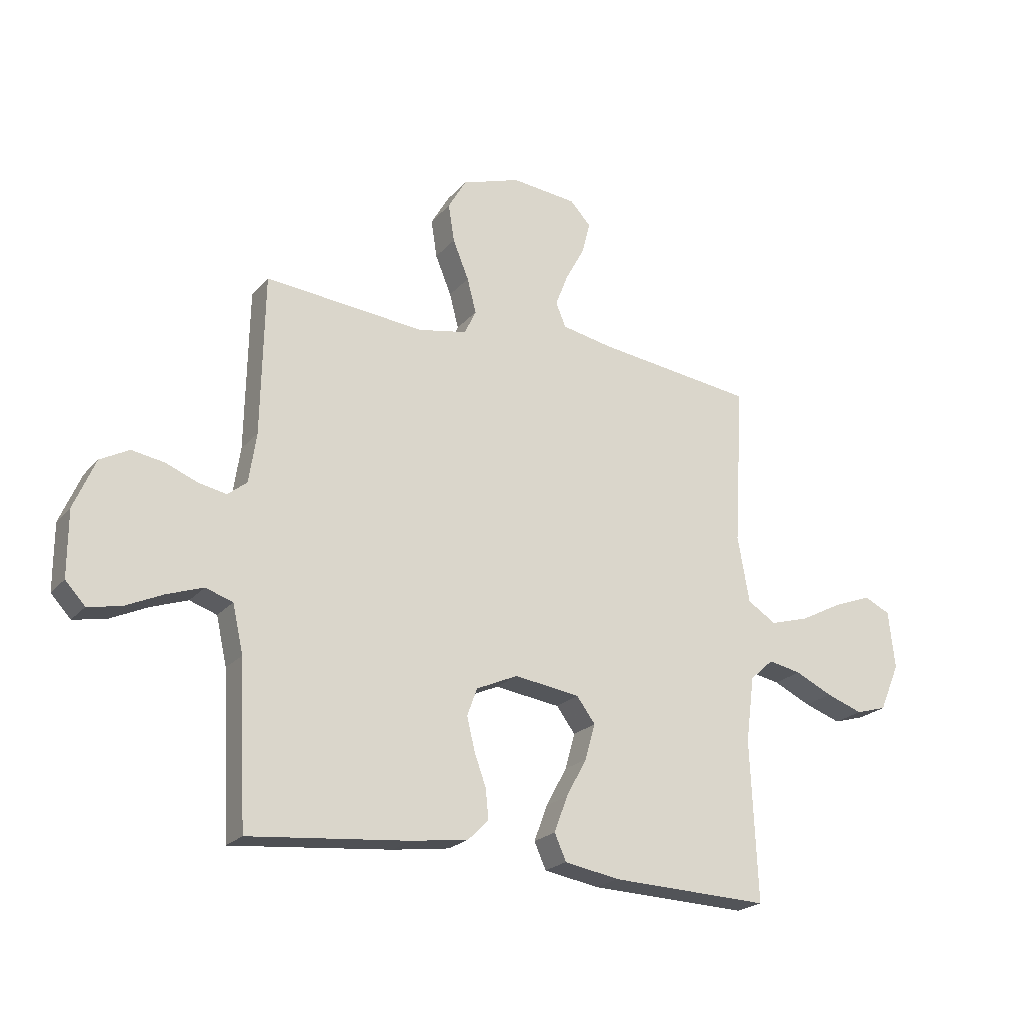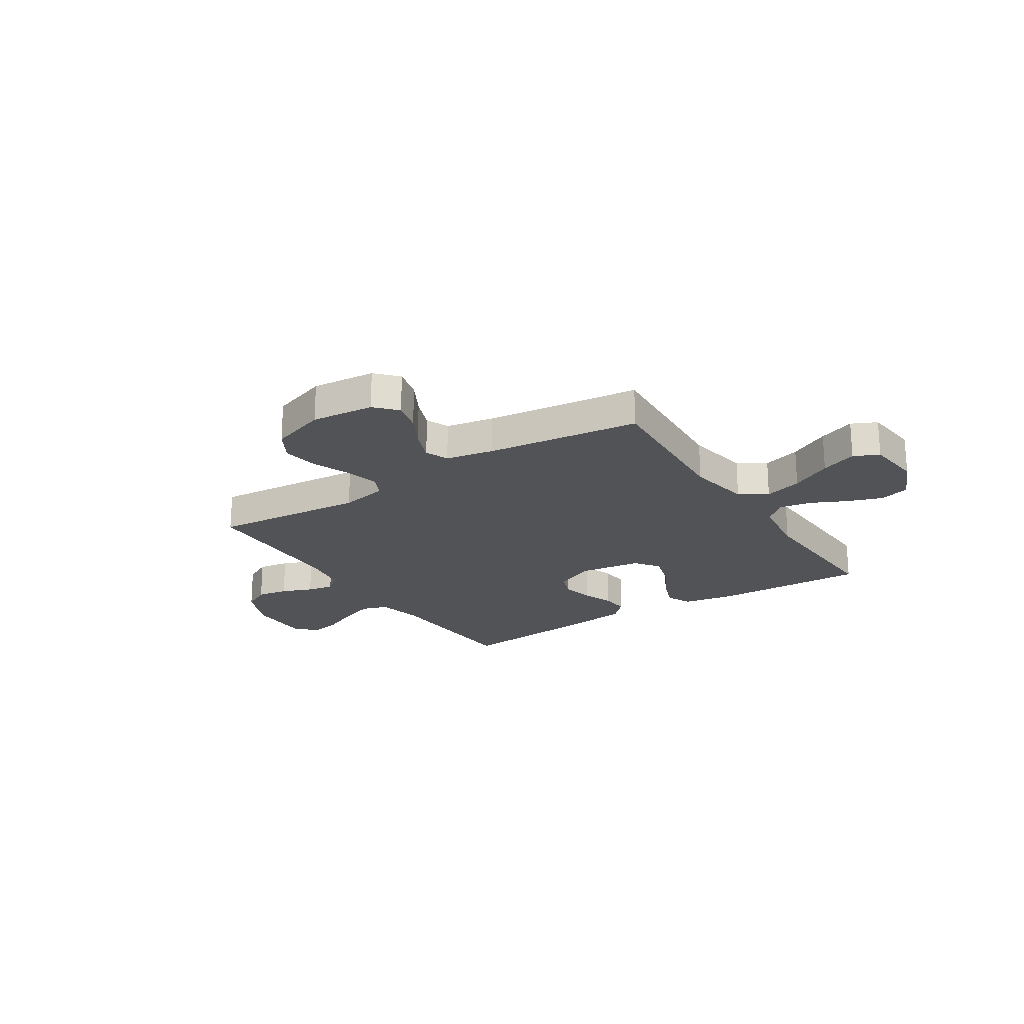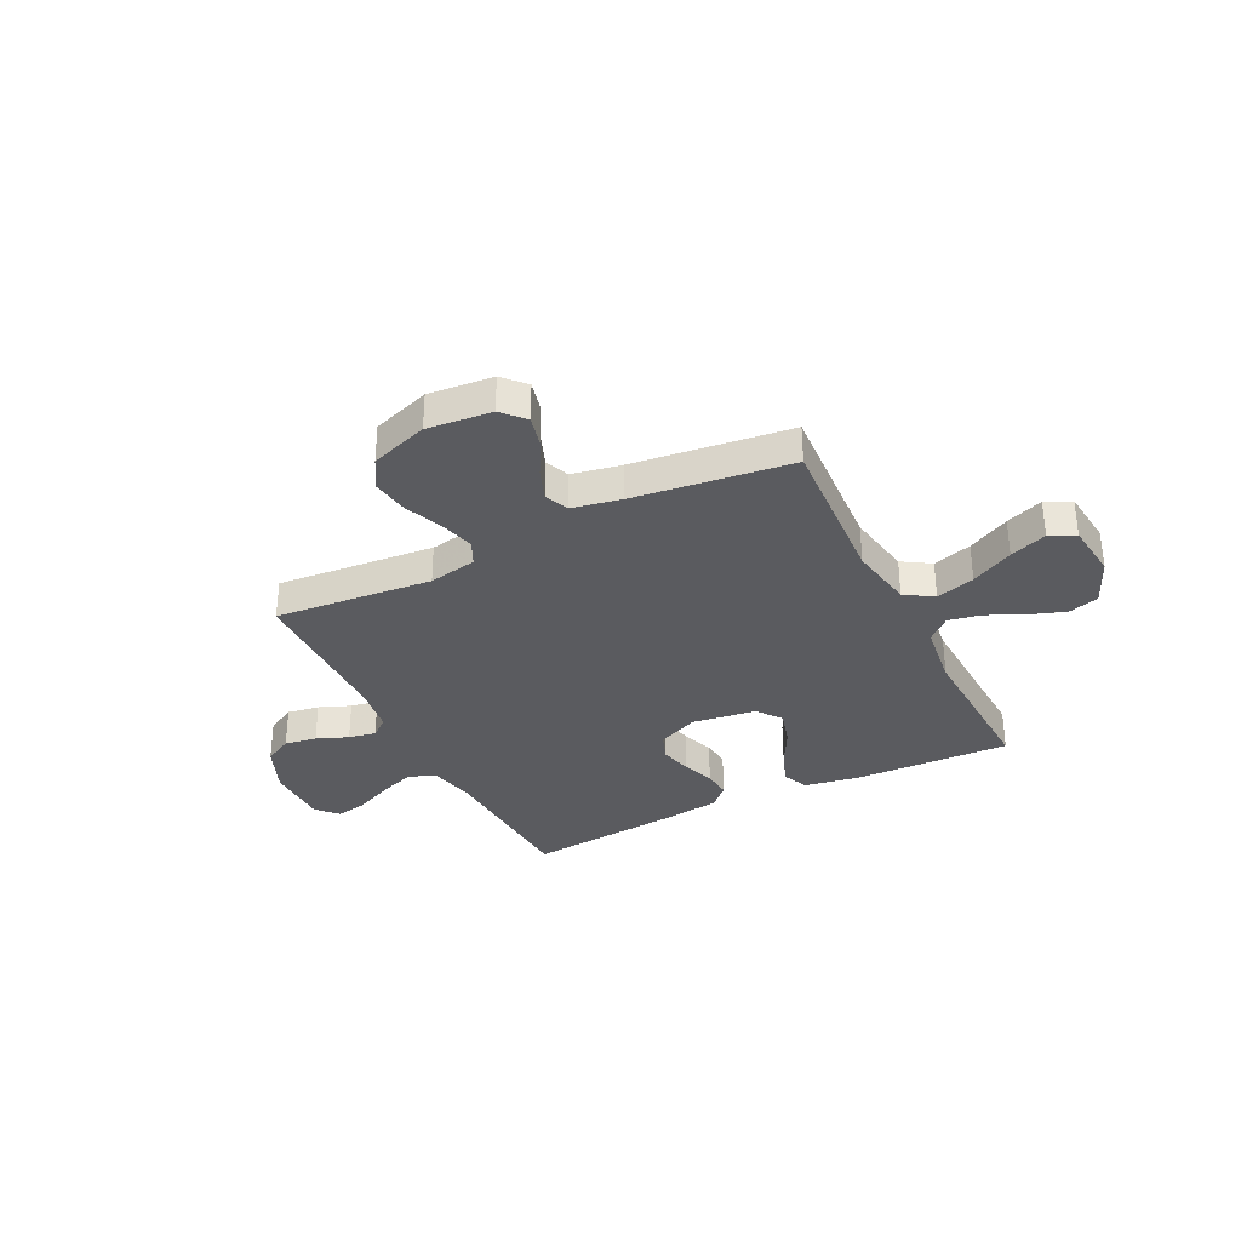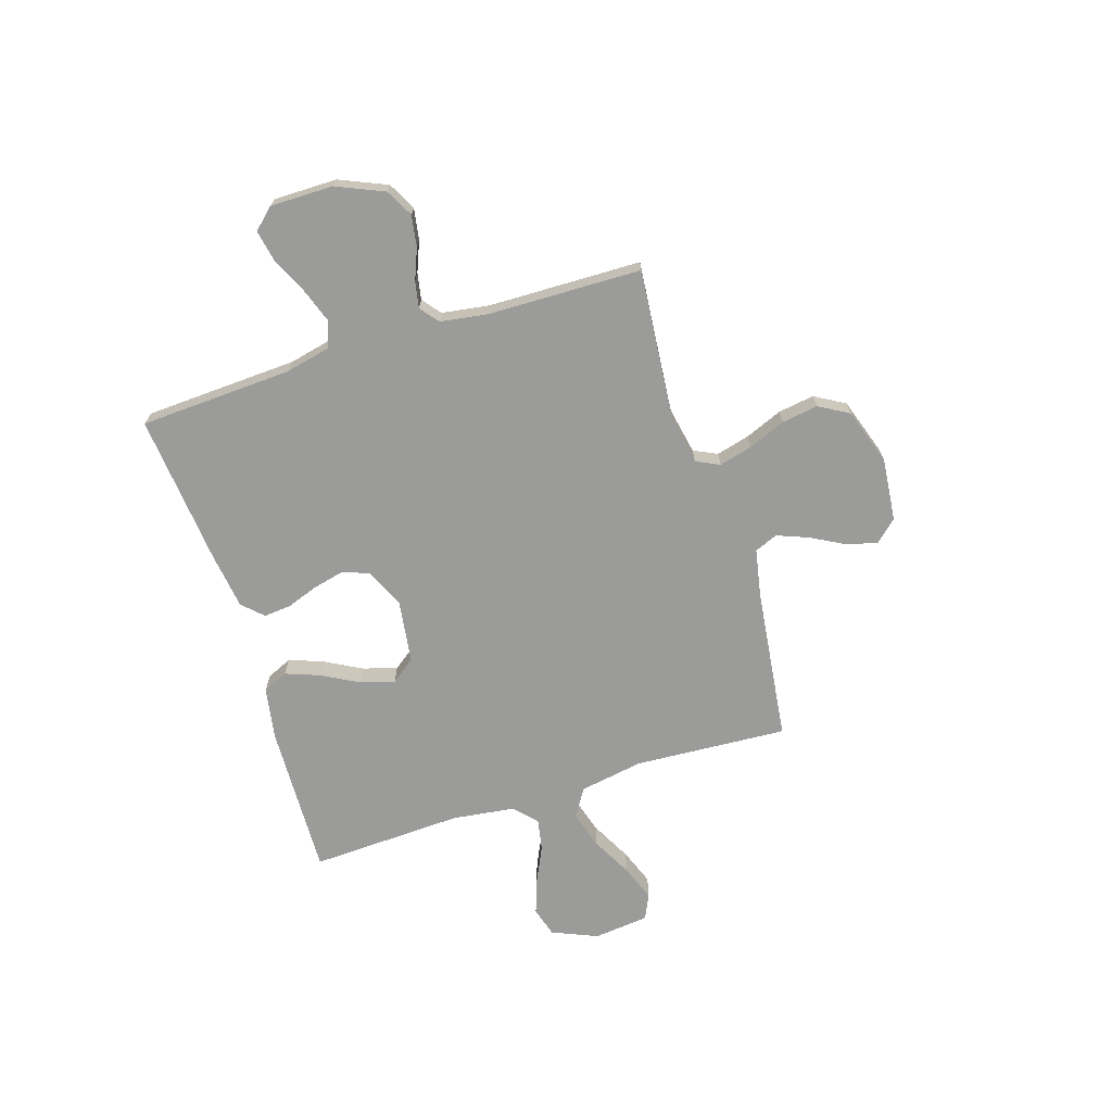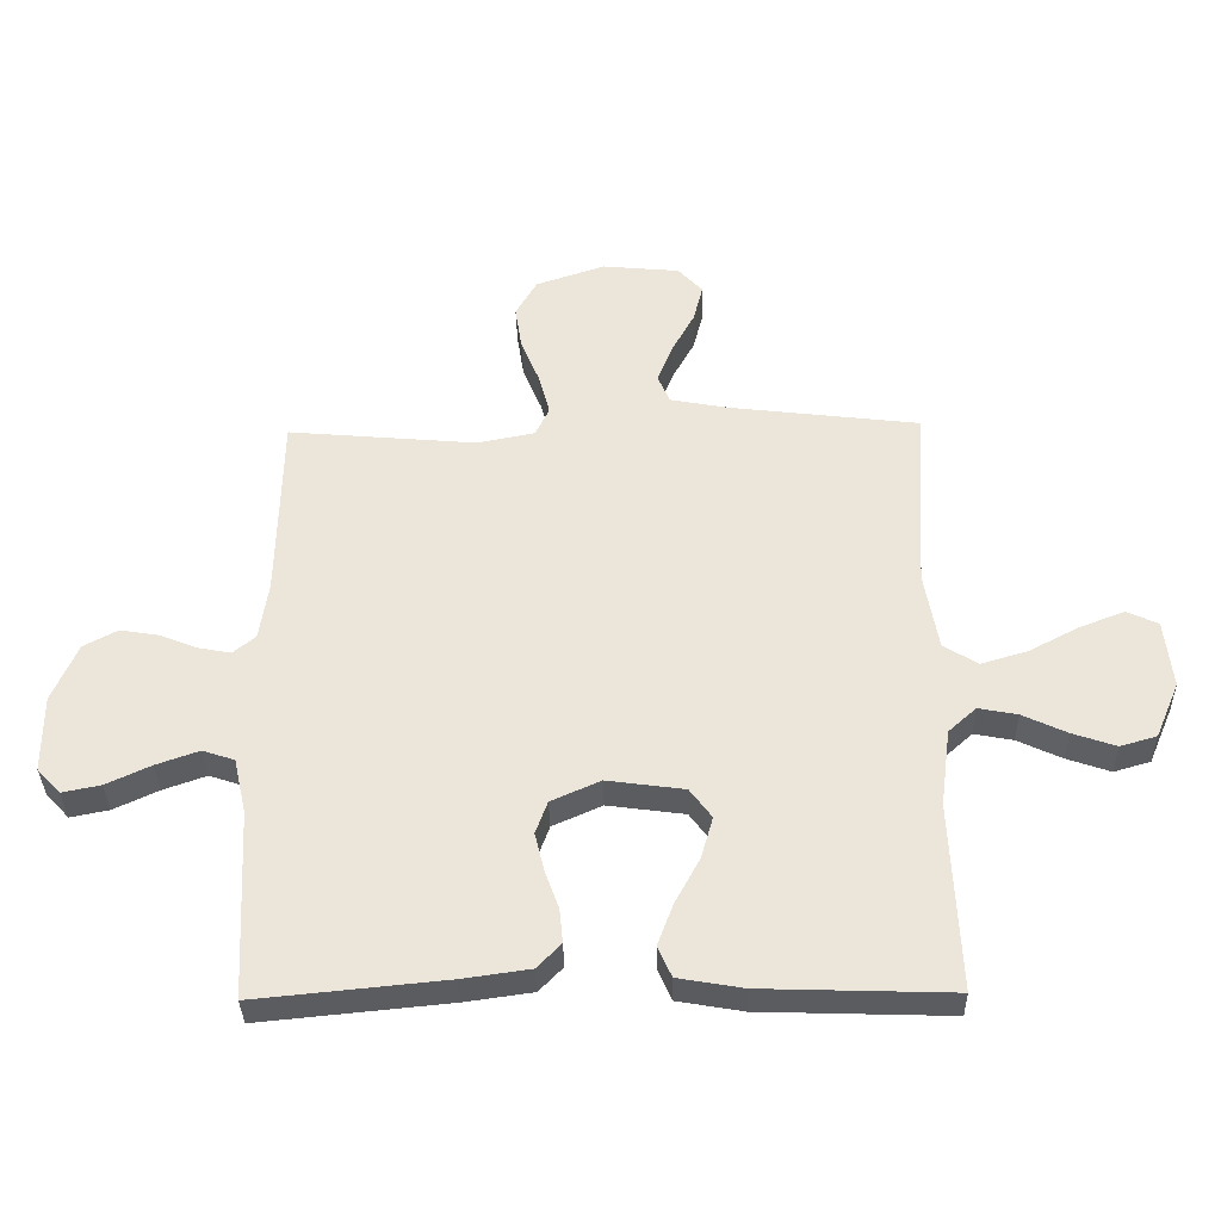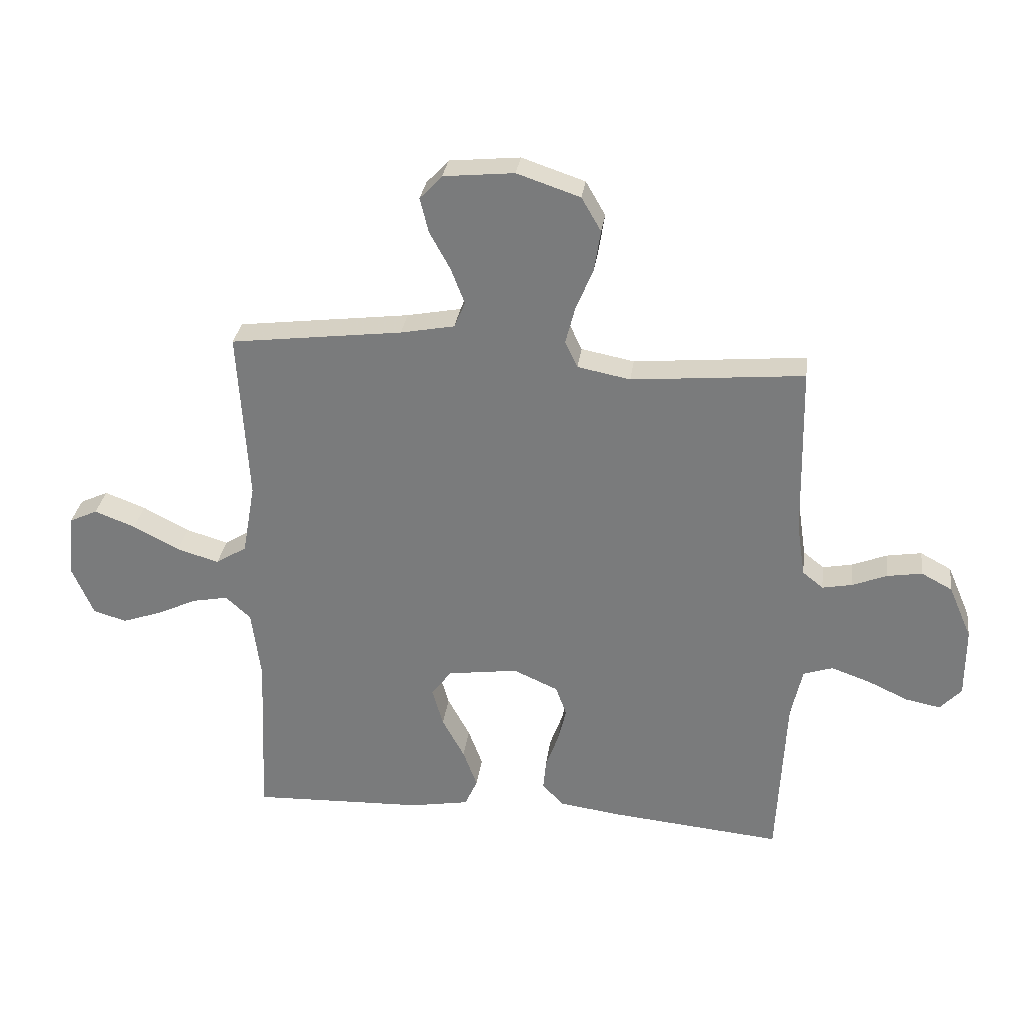
<metadata>
{"format":"obj","ext":"obj","renderer":"f3d","projection":"perspective","resolution":1024,"background":"white","views":[{"elev":-22.2,"azim":-29.2,"up":"+Z"},{"elev":-21.7,"azim":32.8,"up":"+Y"},{"elev":-33.4,"azim":26.5,"up":"+Y"},{"elev":-69.6,"azim":-72.5,"up":"+Y"},{"elev":-35.1,"azim":1.3,"up":"+Z"},{"elev":30.5,"azim":-172.4,"up":"+Z"}]}
</metadata>
<code>
v -0.5 0.07 0.5
v -0.2 0.07 0.473
v -0.108 0.07 0.491
v -0.086 0.07 0.537
v -0.103 0.07 0.602
v -0.133 0.07 0.675
v -0.144 0.07 0.746
v -0.11 0.07 0.805
v 0 0.07 0.842
v 0.123 0.07 0.83
v 0.162 0.07 0.788
v 0.147 0.07 0.728
v 0.111 0.07 0.662
v 0.087 0.07 0.6
v 0.106 0.07 0.555
v 0.2 0.07 0.537
v 0.5 0.07 0.5
v 0.482 0.07 0.2
v 0.504 0.07 0.075
v 0.558 0.07 0.041
v 0.632 0.07 0.063
v 0.712 0.07 0.105
v 0.783 0.07 0.132
v 0.832 0.07 0.109
v 0.844 0.07 0
v 0.806 0.07 -0.089
v 0.748 0.07 -0.106
v 0.679 0.07 -0.082
v 0.609 0.07 -0.049
v 0.547 0.07 -0.037
v 0.503 0.07 -0.077
v 0.487 0.07 -0.2
v 0.5 0.07 -0.5
v 0.2 0.07 -0.49
v 0.097 0.07 -0.472
v 0.075 0.07 -0.423
v 0.1 0.07 -0.356
v 0.139 0.07 -0.284
v 0.158 0.07 -0.217
v 0.123 0.07 -0.17
v 0 0.07 -0.153
v -0.078 0.07 -0.188
v -0.097 0.07 -0.24
v -0.082 0.07 -0.302
v -0.06 0.07 -0.363
v -0.055 0.07 -0.417
v -0.093 0.07 -0.456
v -0.2 0.07 -0.471
v -0.5 0.07 -0.5
v -0.515 0.07 -0.2
v -0.535 0.07 -0.111
v -0.586 0.07 -0.094
v -0.654 0.07 -0.118
v -0.725 0.07 -0.151
v -0.786 0.07 -0.163
v -0.823 0.07 -0.123
v -0.823 0.07 0
v -0.783 0.07 0.093
v -0.729 0.07 0.122
v -0.668 0.07 0.112
v -0.608 0.07 0.088
v -0.556 0.07 0.078
v -0.52 0.07 0.107
v -0.506 0.07 0.2
v -0.5 0 0.5
v -0.2 0 0.473
v -0.108 0 0.491
v -0.086 0 0.537
v -0.103 0 0.602
v -0.133 0 0.675
v -0.144 0 0.746
v -0.11 0 0.805
v 0 0 0.842
v 0.123 0 0.83
v 0.162 0 0.788
v 0.147 0 0.728
v 0.111 0 0.662
v 0.087 0 0.6
v 0.106 0 0.555
v 0.2 0 0.537
v 0.5 0 0.5
v 0.482 0 0.2
v 0.504 0 0.075
v 0.558 0 0.041
v 0.632 0 0.063
v 0.712 0 0.105
v 0.783 0 0.132
v 0.832 0 0.109
v 0.844 0 0
v 0.806 0 -0.089
v 0.748 0 -0.106
v 0.679 0 -0.082
v 0.609 0 -0.049
v 0.547 0 -0.037
v 0.503 0 -0.077
v 0.487 0 -0.2
v 0.5 0 -0.5
v 0.2 0 -0.49
v 0.097 0 -0.472
v 0.075 0 -0.423
v 0.1 0 -0.356
v 0.139 0 -0.284
v 0.158 0 -0.217
v 0.123 0 -0.17
v 0 0 -0.153
v -0.078 0 -0.188
v -0.097 0 -0.24
v -0.082 0 -0.302
v -0.06 0 -0.363
v -0.055 0 -0.417
v -0.093 0 -0.456
v -0.2 0 -0.471
v -0.5 0 -0.5
v -0.515 0 -0.2
v -0.535 0 -0.111
v -0.586 0 -0.094
v -0.654 0 -0.118
v -0.725 0 -0.151
v -0.786 0 -0.163
v -0.823 0 -0.123
v -0.823 0 0
v -0.783 0 0.093
v -0.729 0 0.122
v -0.668 0 0.112
v -0.608 0 0.088
v -0.556 0 0.078
v -0.52 0 0.107
v -0.506 0 0.2
f 59 60 61
f 58 59 61
f 57 58 61
f 56 57 61
f 55 56 61
f 54 55 61
f 53 54 61
f 52 53 61 62
f 51 52 62 63
f 48 49 50
f 47 48 50
f 46 47 50
f 45 46 50
f 44 45 50
f 51 63 64
f 50 51 64
f 44 50 64
f 43 44 64
f 36 37 38
f 35 36 38
f 34 35 38
f 33 34 38
f 32 33 38
f 31 32 38 39
f 30 31 39 40
f 27 28 29
f 26 27 29
f 25 26 29
f 24 25 29
f 23 24 29
f 22 23 29
f 21 22 29
f 20 21 29 30
f 30 40 41
f 20 30 41
f 19 20 41
f 16 17 18
f 19 41 42
f 18 19 42
f 16 18 42
f 15 16 42
f 11 12 13
f 10 11 13
f 9 10 13
f 8 9 13
f 7 8 13
f 6 7 13
f 5 6 13
f 4 5 13 14
f 64 1 2
f 43 64 2
f 42 43 2
f 14 15 42
f 4 14 42
f 3 4 42
f 2 3 42
f 125 124 123
f 125 123 122
f 125 122 121
f 125 121 120
f 125 120 119
f 125 119 118
f 125 118 117
f 126 125 117 116
f 127 126 116 115
f 114 113 112
f 114 112 111
f 114 111 110
f 114 110 109
f 114 109 108
f 128 127 115
f 128 115 114
f 128 114 108
f 128 108 107
f 102 101 100
f 102 100 99
f 102 99 98
f 102 98 97
f 102 97 96
f 103 102 96 95
f 104 103 95 94
f 93 92 91
f 93 91 90
f 93 90 89
f 93 89 88
f 93 88 87
f 93 87 86
f 93 86 85
f 94 93 85 84
f 105 104 94
f 105 94 84
f 105 84 83
f 82 81 80
f 106 105 83
f 106 83 82
f 106 82 80
f 106 80 79
f 77 76 75
f 77 75 74
f 77 74 73
f 77 73 72
f 77 72 71
f 77 71 70
f 77 70 69
f 78 77 69 68
f 66 65 128
f 66 128 107
f 66 107 106
f 106 79 78
f 106 78 68
f 106 68 67
f 106 67 66
f 1 65 66 2
f 2 66 67 3
f 3 67 68 4
f 4 68 69 5
f 5 69 70 6
f 6 70 71 7
f 7 71 72 8
f 8 72 73 9
f 9 73 74 10
f 10 74 75 11
f 11 75 76 12
f 12 76 77 13
f 13 77 78 14
f 14 78 79 15
f 15 79 80 16
f 16 80 81 17
f 17 81 82 18
f 18 82 83 19
f 19 83 84 20
f 20 84 85 21
f 21 85 86 22
f 22 86 87 23
f 23 87 88 24
f 24 88 89 25
f 25 89 90 26
f 26 90 91 27
f 27 91 92 28
f 28 92 93 29
f 29 93 94 30
f 30 94 95 31
f 31 95 96 32
f 32 96 97 33
f 33 97 98 34
f 34 98 99 35
f 35 99 100 36
f 36 100 101 37
f 37 101 102 38
f 38 102 103 39
f 39 103 104 40
f 40 104 105 41
f 41 105 106 42
f 42 106 107 43
f 43 107 108 44
f 44 108 109 45
f 45 109 110 46
f 46 110 111 47
f 47 111 112 48
f 48 112 113 49
f 49 113 114 50
f 50 114 115 51
f 51 115 116 52
f 52 116 117 53
f 53 117 118 54
f 54 118 119 55
f 55 119 120 56
f 56 120 121 57
f 57 121 122 58
f 58 122 123 59
f 59 123 124 60
f 60 124 125 61
f 61 125 126 62
f 62 126 127 63
f 63 127 128 64
f 64 128 65 1

</code>
